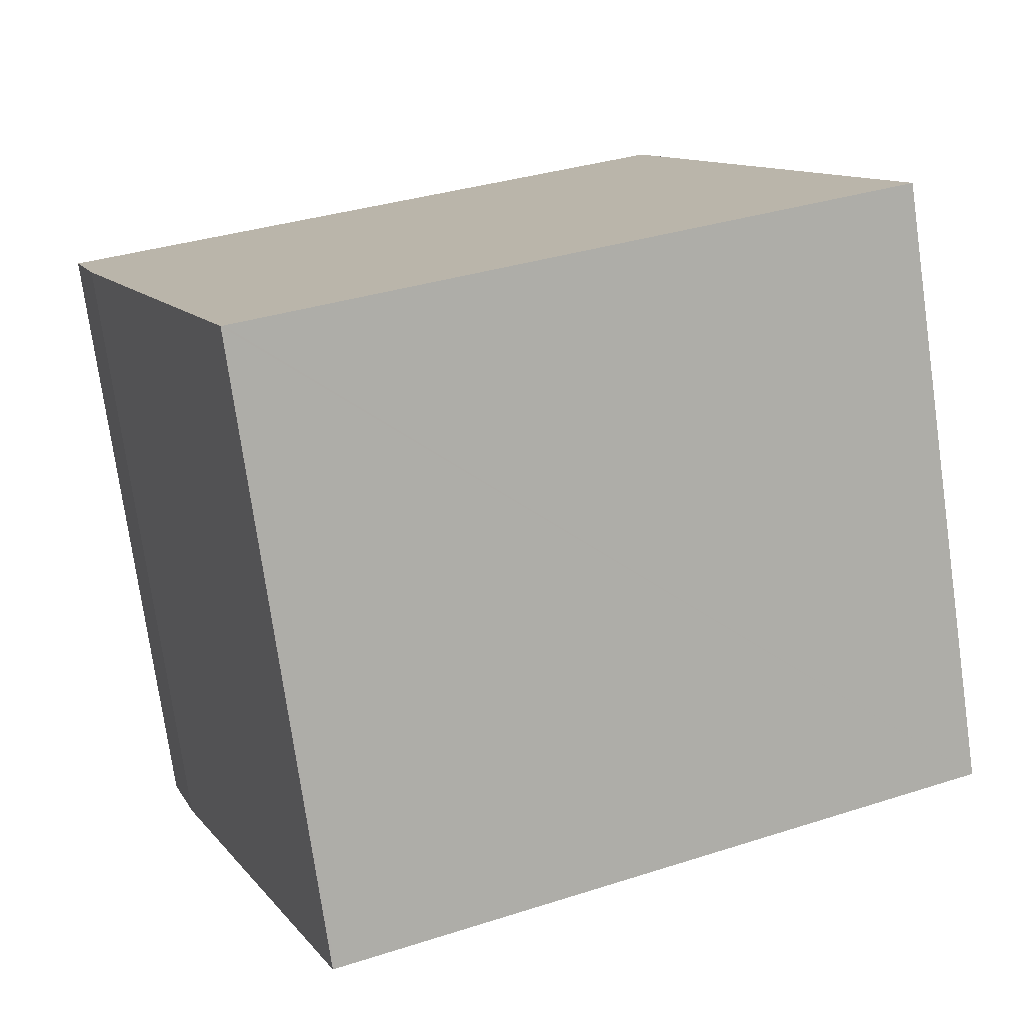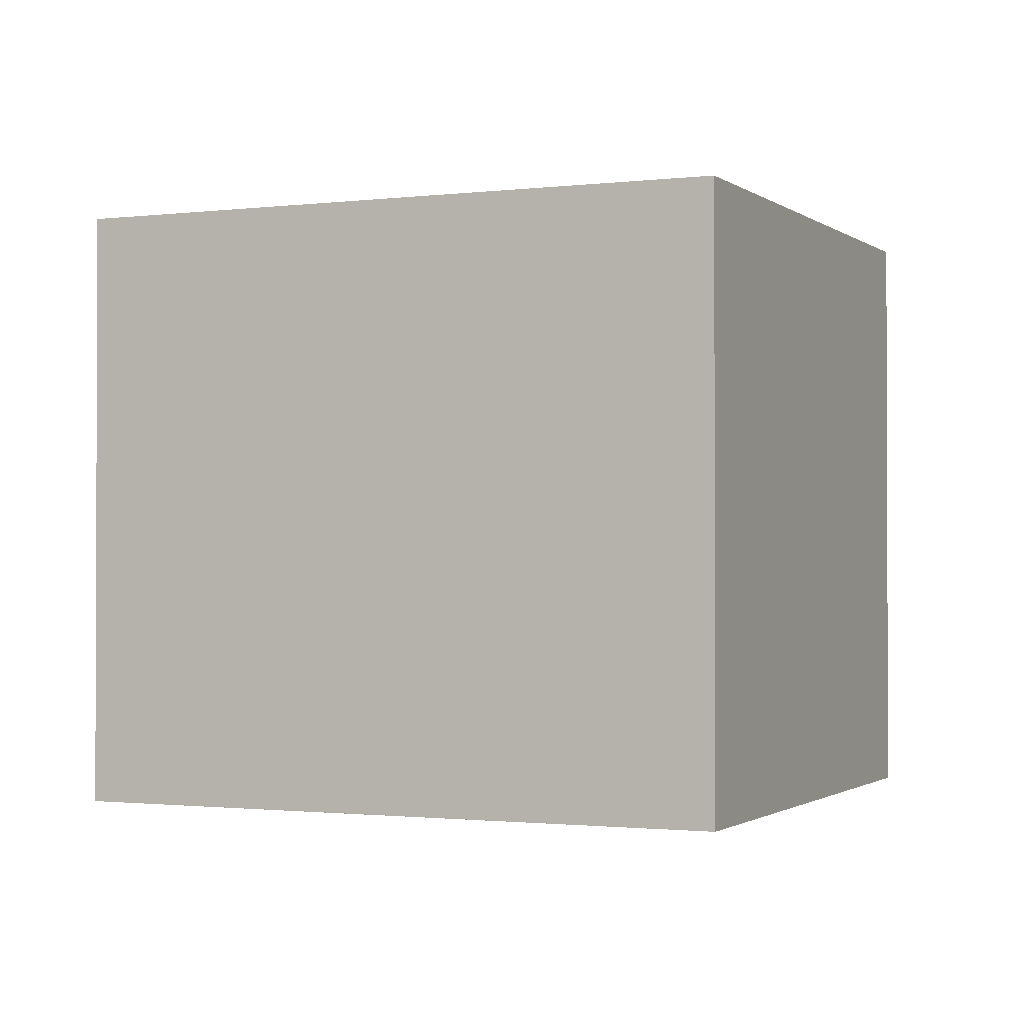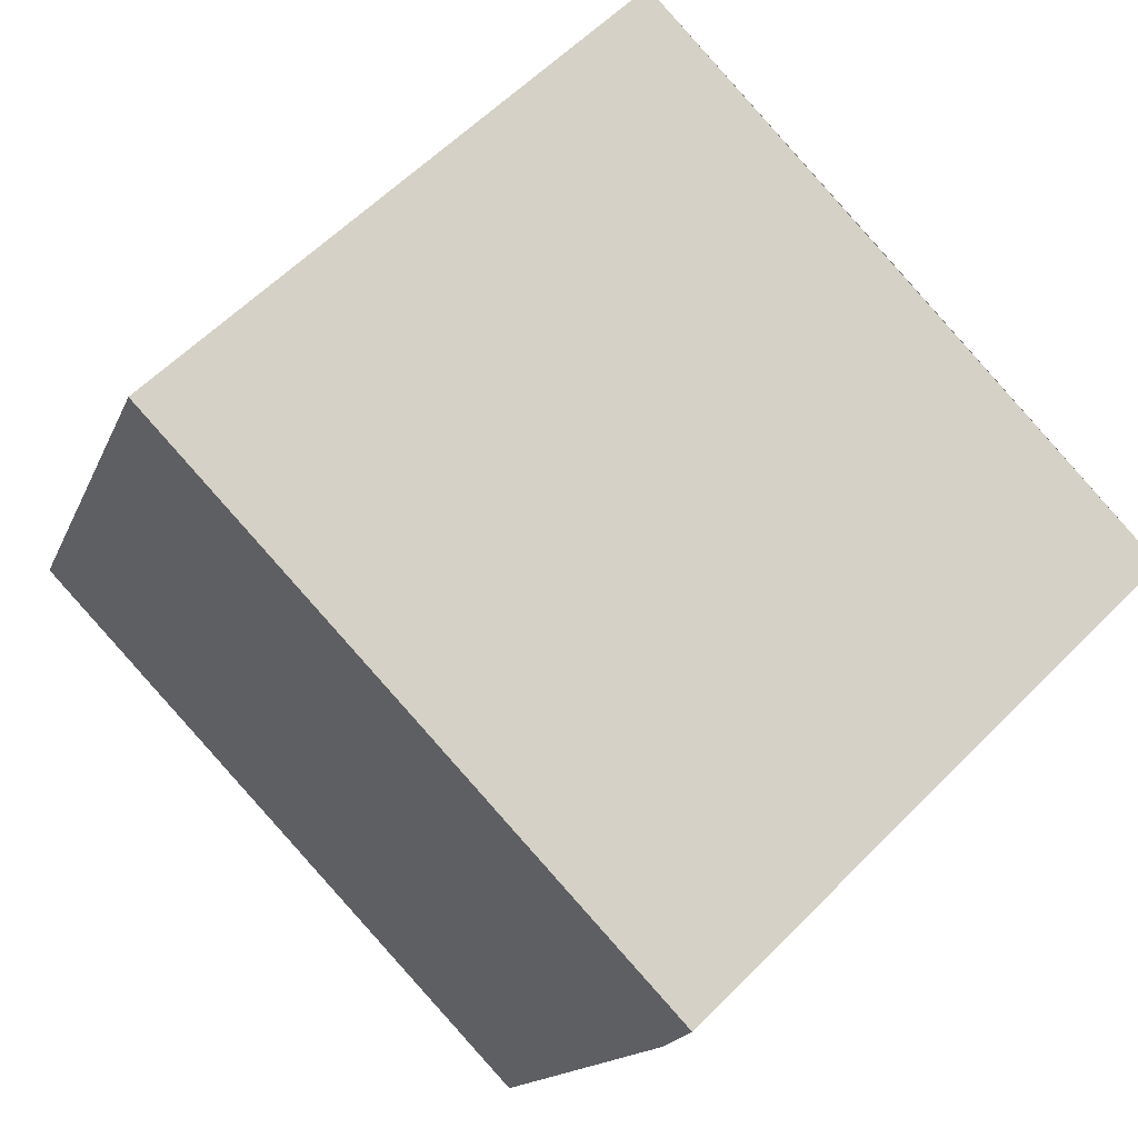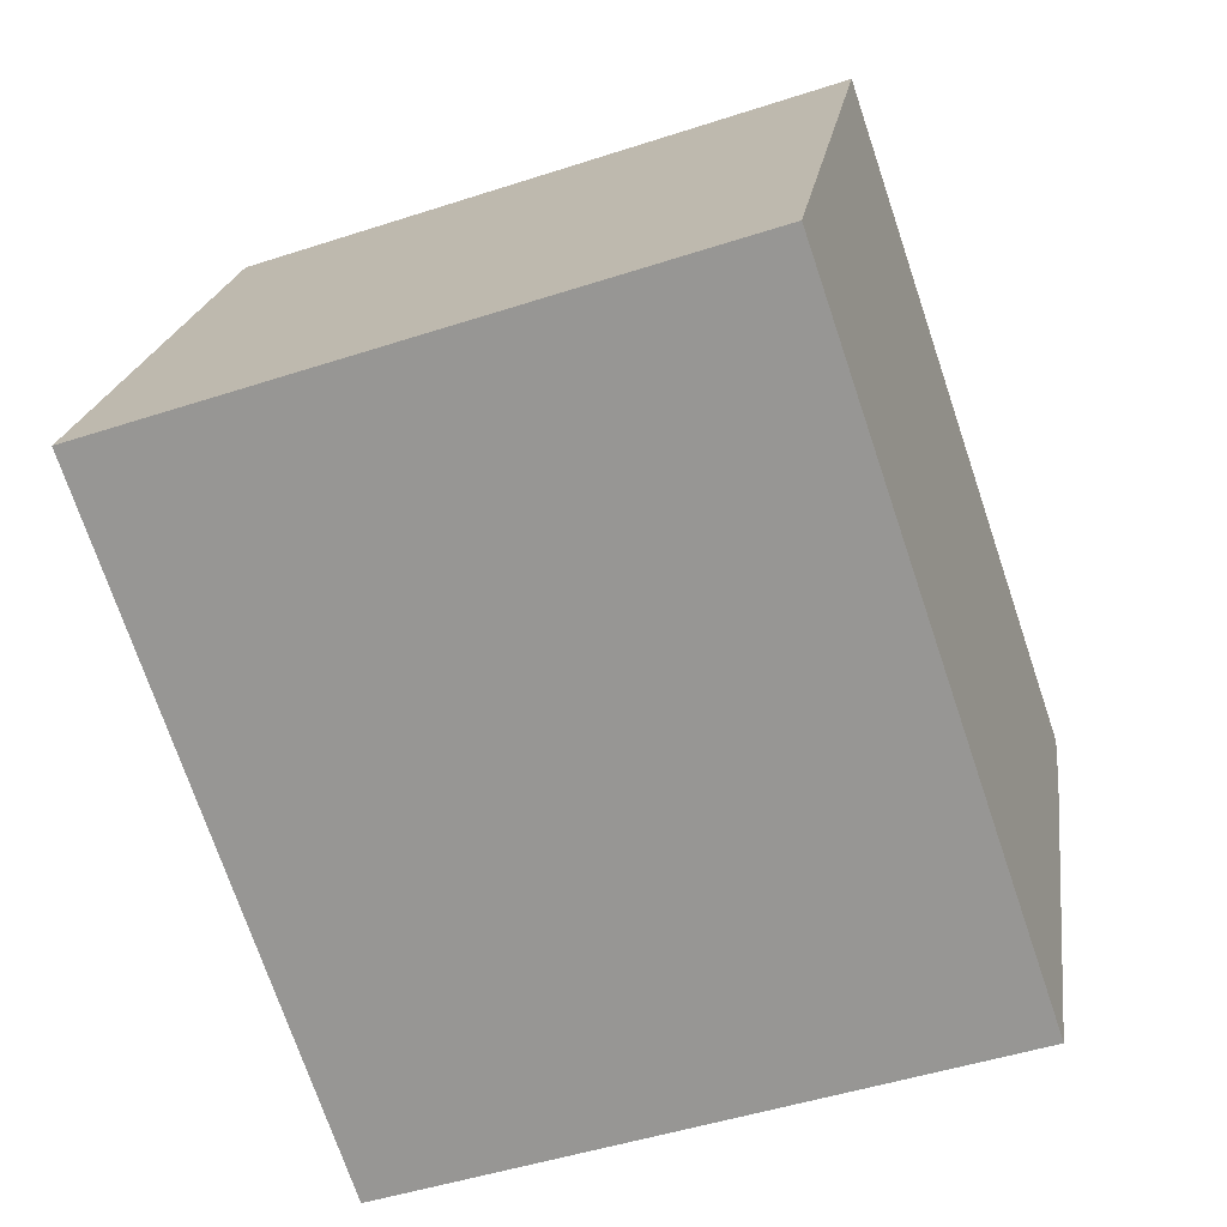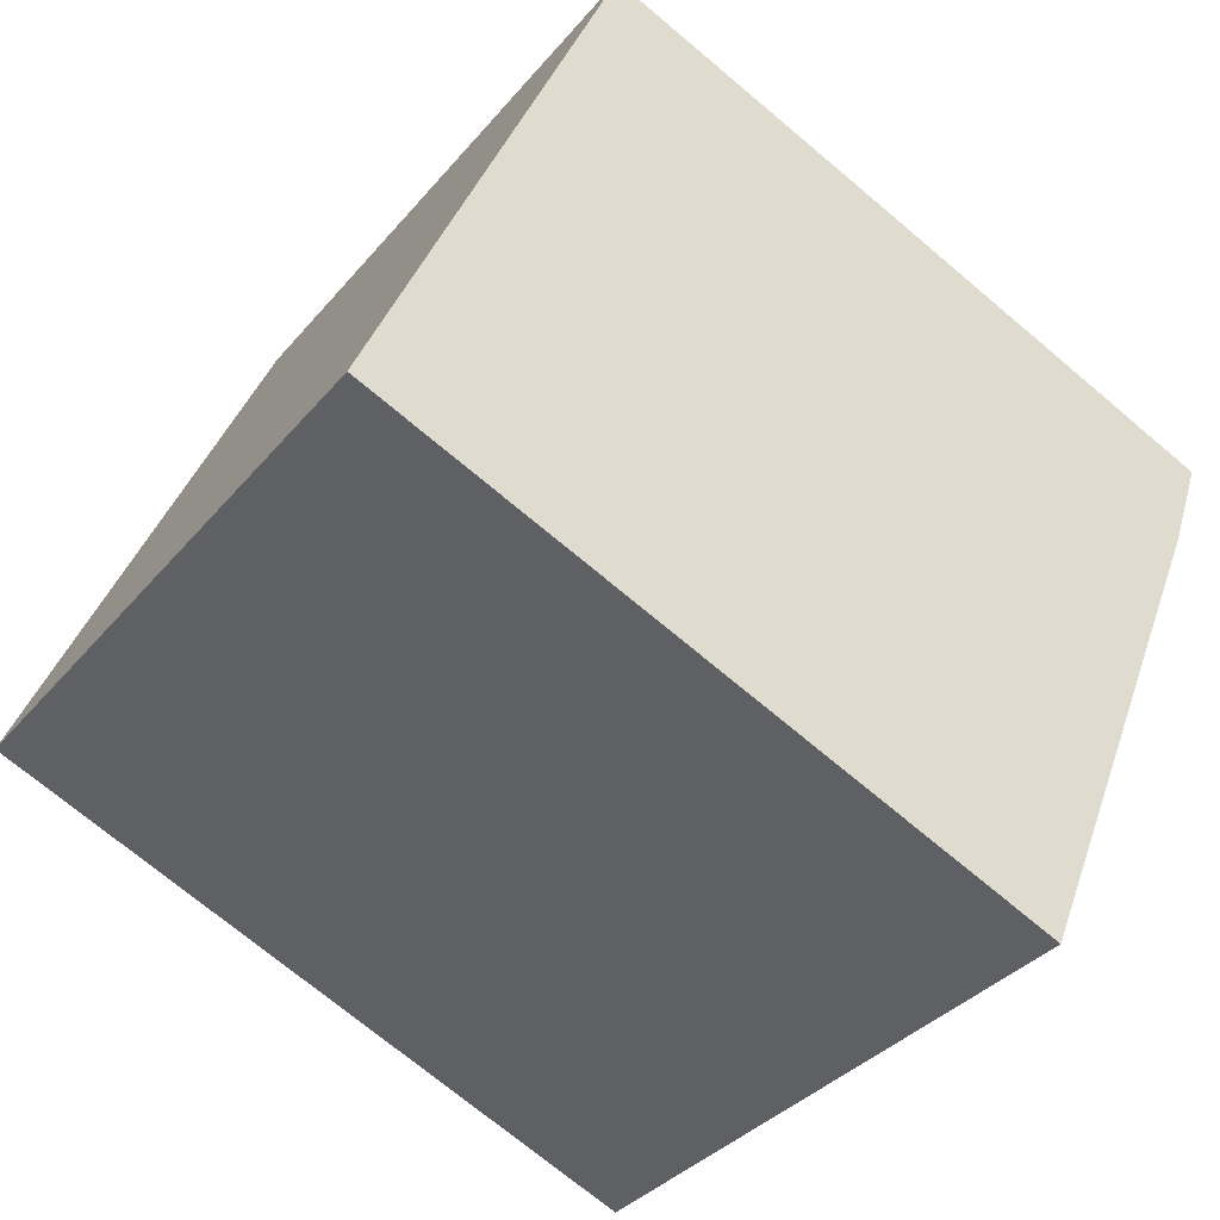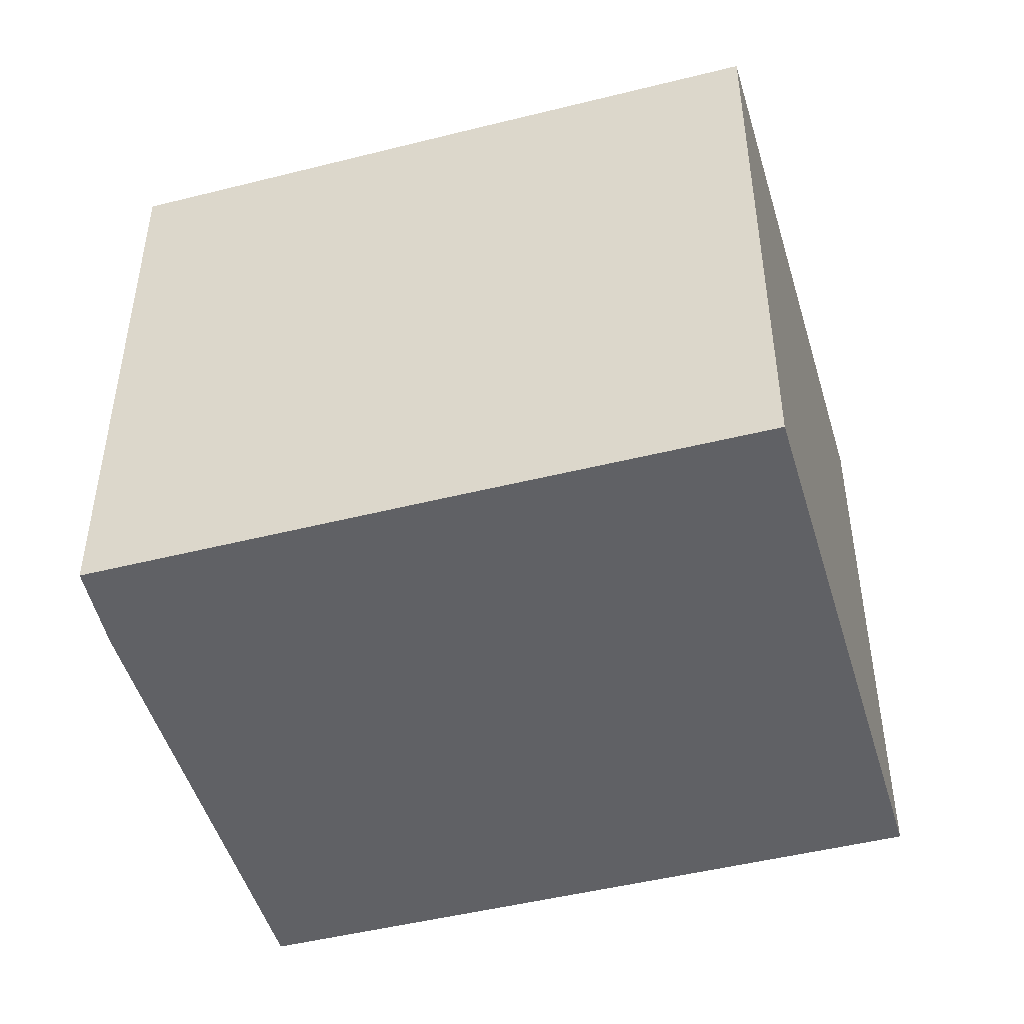
<metadata>
{"format":"obj","ext":"obj","renderer":"f3d","projection":"perspective","resolution":1024,"background":"white","views":[{"elev":-75.4,"azim":8.1,"up":"+Z"},{"elev":-1.2,"azim":1.3,"up":"+Y"},{"elev":59.2,"azim":-136.0,"up":"+Z"},{"elev":-47.8,"azim":110.2,"up":"+Z"},{"elev":-35.1,"azim":146.1,"up":"+Z"},{"elev":-47.7,"azim":-6.9,"up":"+Y"}]}
</metadata>
<code>
v  3.924 15.7 -9.915
v  5.762 15.7 -14.19
v  5.697 15.7 -14.22
v  16.35 15.7 -9.748
v  0.758 15.7 -2.235
v  0 15.7 9.611e-16
v  8.876 15.7 3.724
v  18.54 15.7 -8.832
v  16.21 15.7 6.769
v  22.25 15.7 -7.273
v  5.697 8.706e-16 -14.22
v  5.762 8.689e-16 -14.19
v  16.35 5.969e-16 -9.748
v  22.25 4.453e-16 -7.273
v  18.54 5.408e-16 -8.832
v  0.758 1.369e-16 -2.235
v  3.924 6.071e-16 -9.915
v  0 0 0
v  16.21 -4.145e-16 6.769
v  8.876 -2.28e-16 3.724
g defaultobject
f 1 2 3
f 2 1 4
f 4 1 5
f 4 5 6
f 4 6 7
f 4 7 8
f 8 7 9
f 8 9 10
f 2 11 3
f 11 2 4
f 11 4 8
f 11 8 10
f 11 10 12
f 12 10 13
f 13 10 14
f 13 14 15
f 11 1 3
f 1 11 5
f 5 11 16
f 16 11 17
f 16 6 5
f 6 16 18
f 18 7 6
f 7 18 9
f 9 18 19
f 19 18 20
f 19 10 9
f 10 19 14
f 16 20 18
f 20 16 17
f 20 17 11
f 20 11 12
f 20 12 13
f 20 13 19
f 19 13 15
f 19 15 14

</code>
